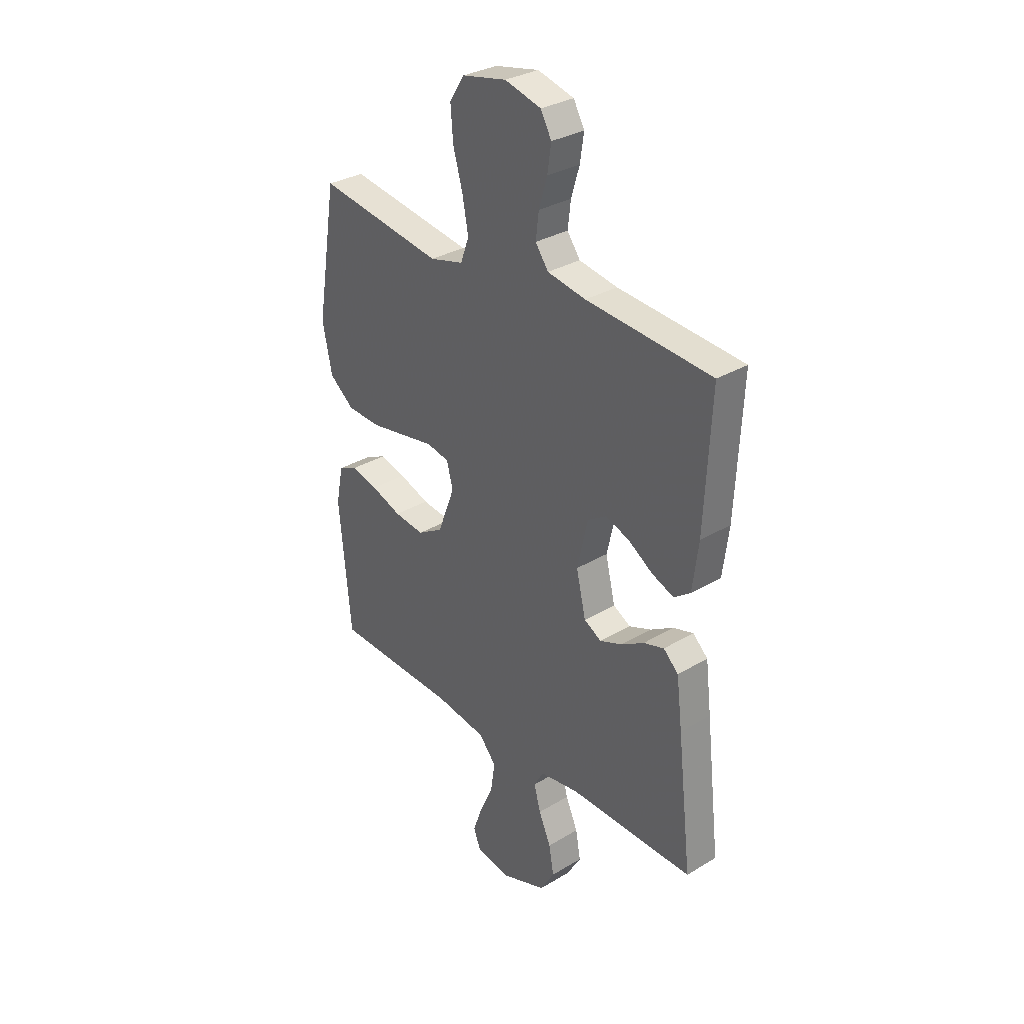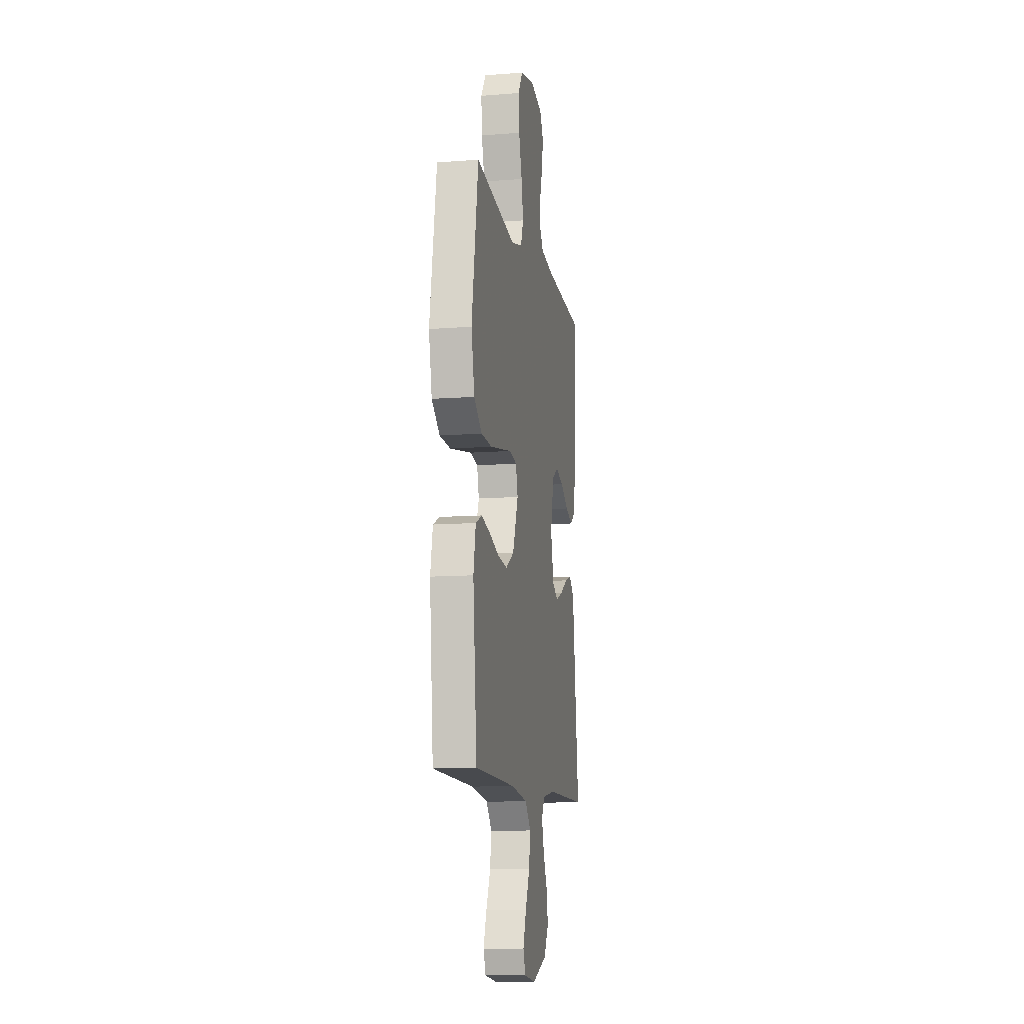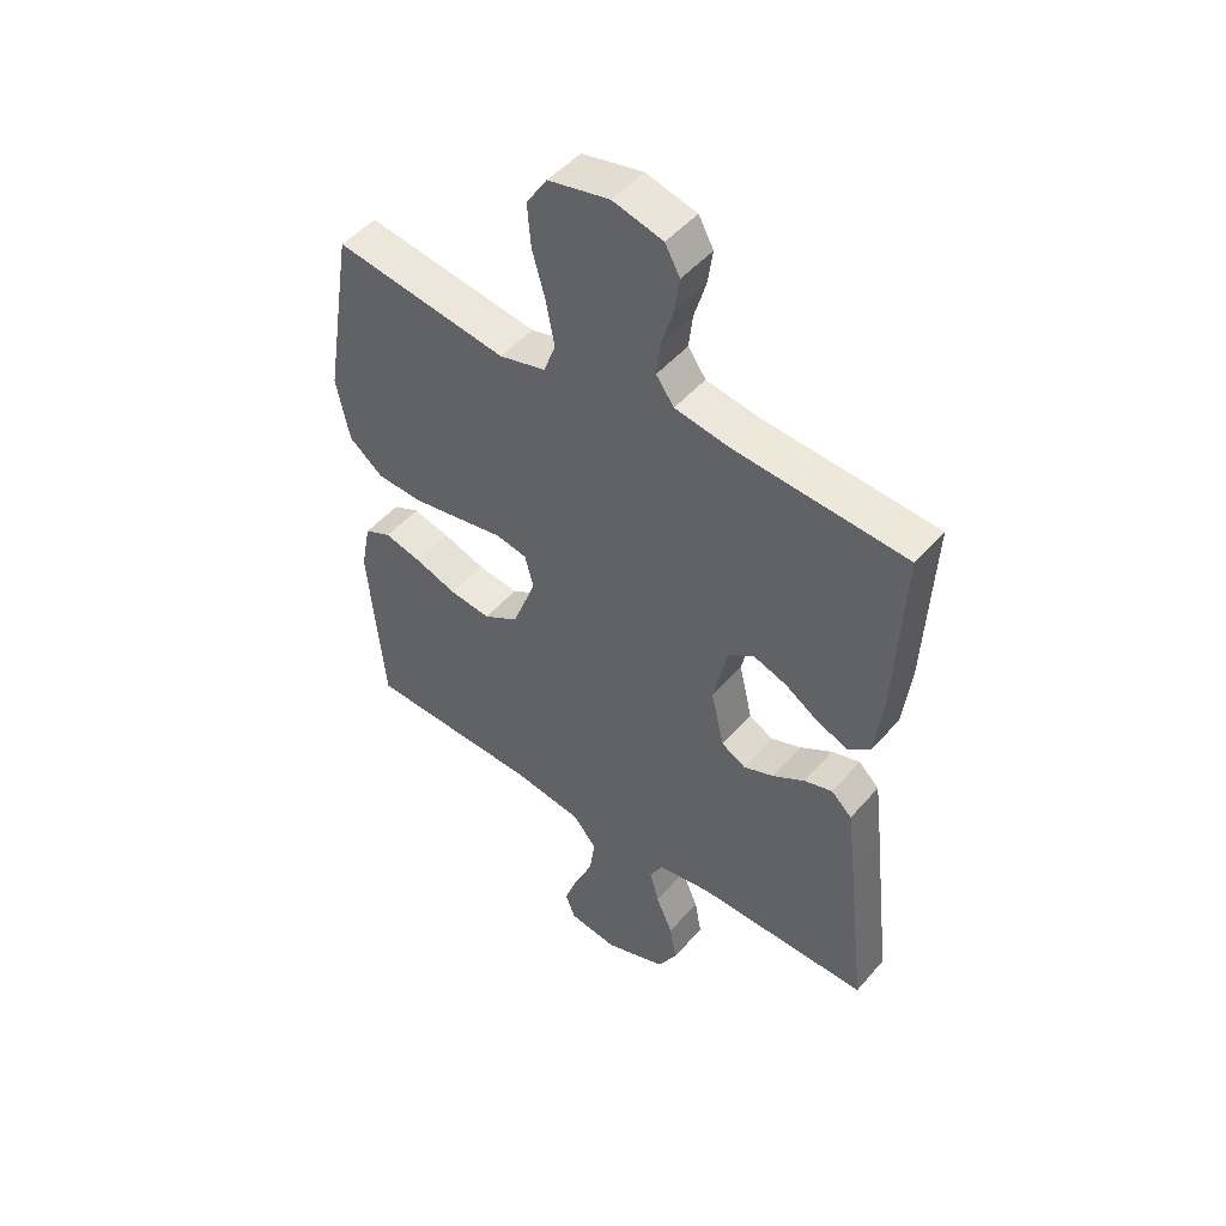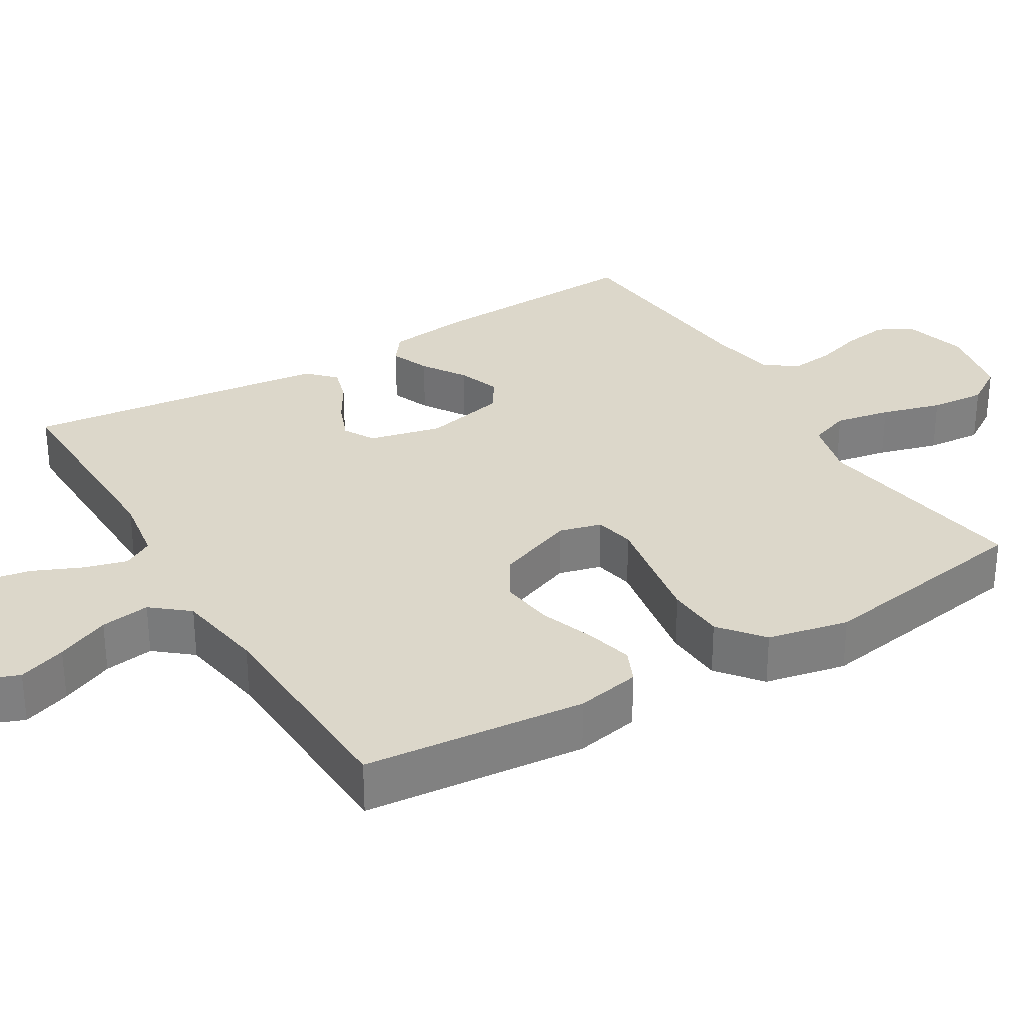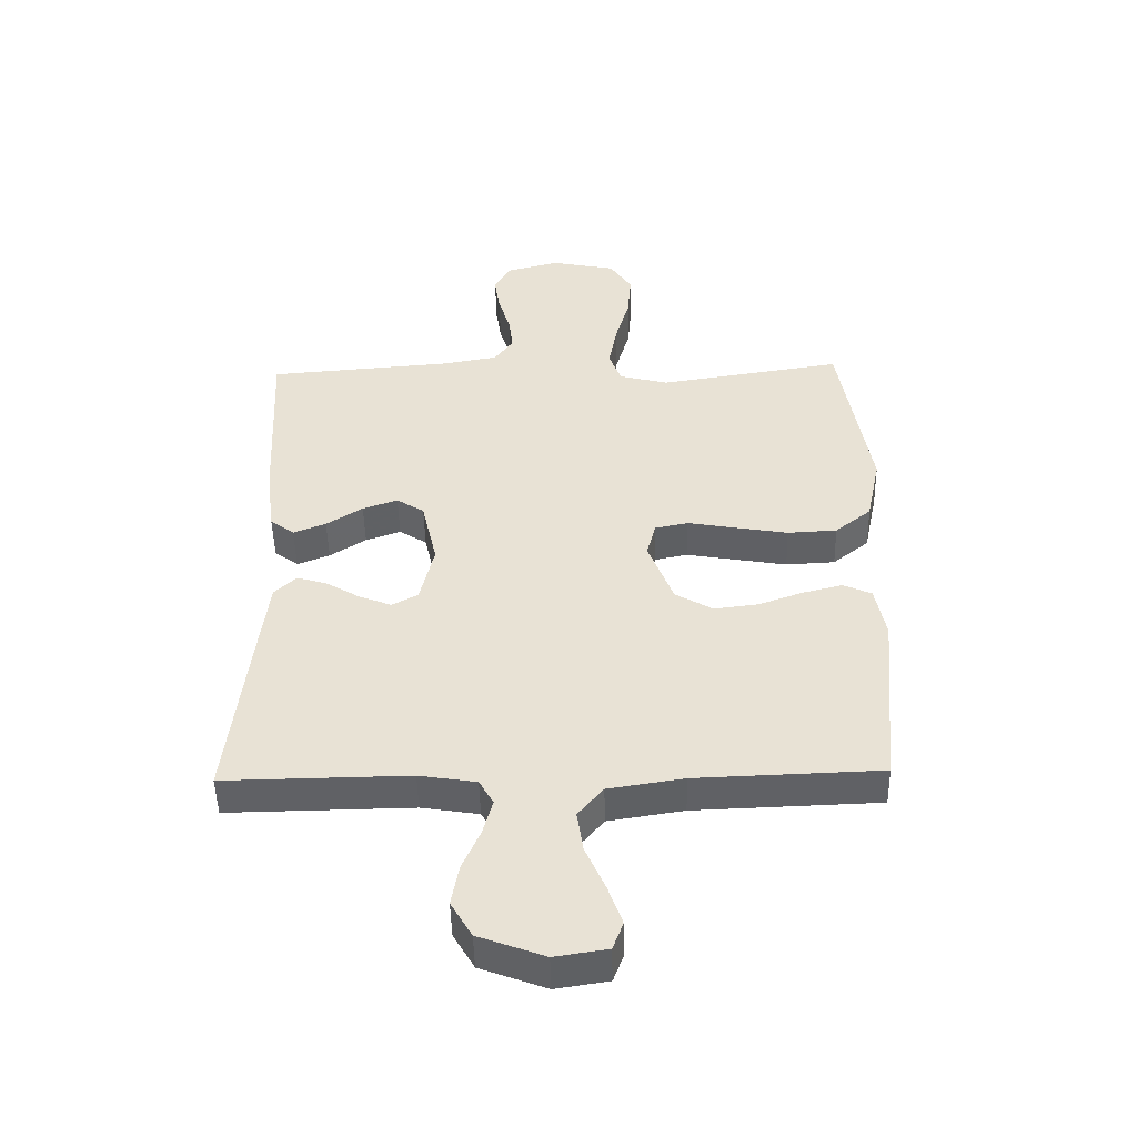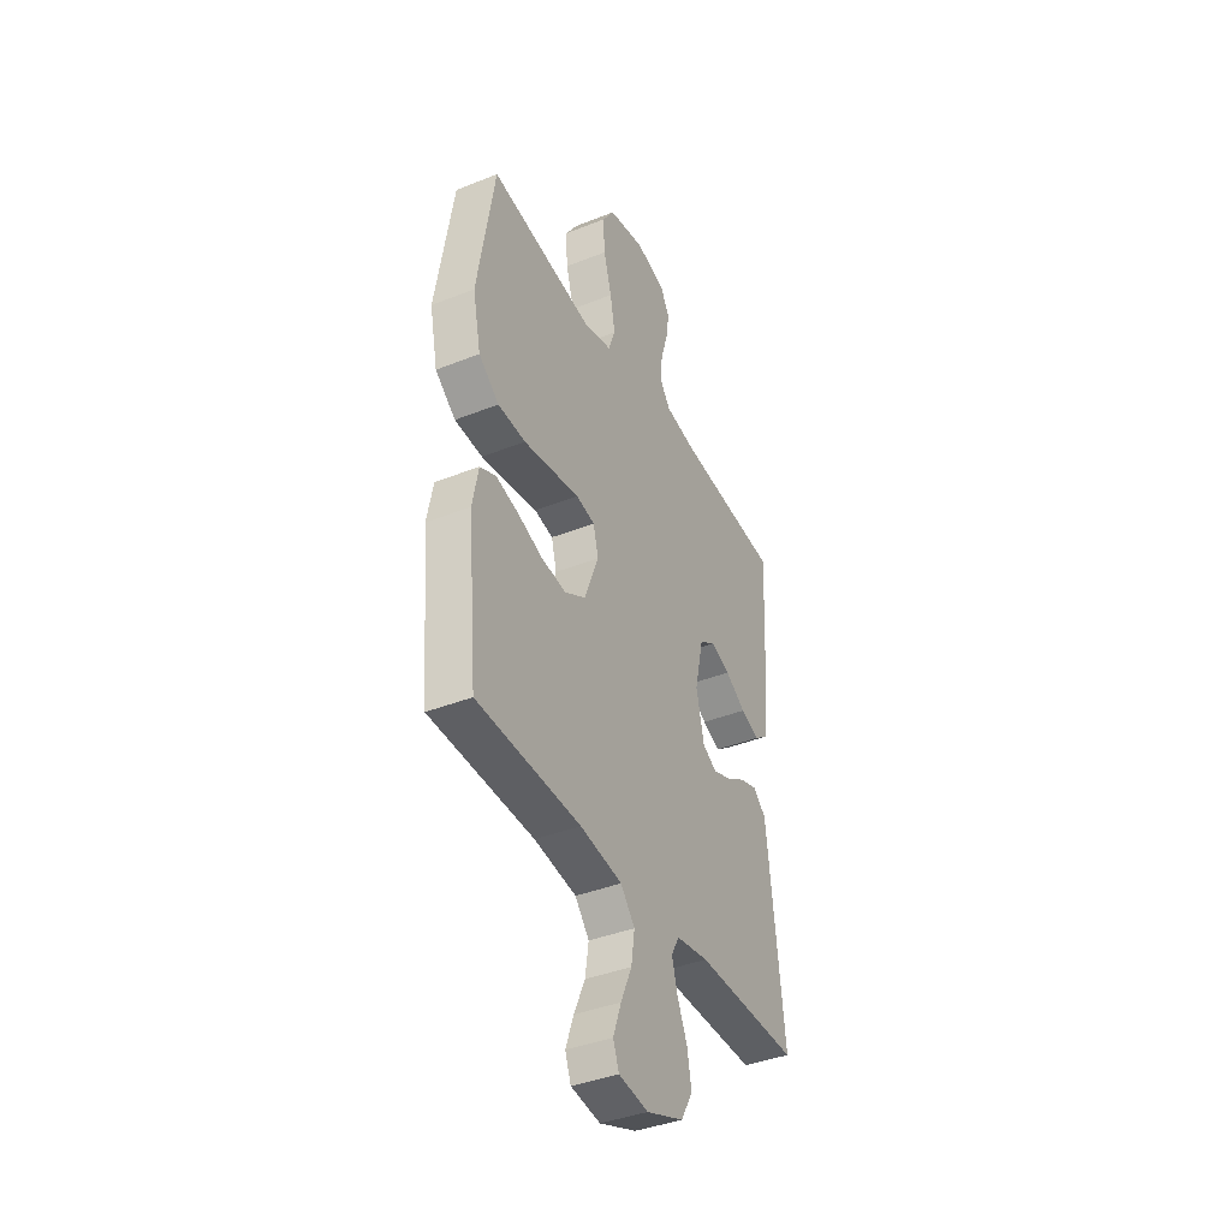
<metadata>
{"format":"obj","ext":"obj","renderer":"f3d","projection":"perspective","resolution":1024,"background":"white","views":[{"elev":31.7,"azim":49.7,"up":"+Z"},{"elev":-11.0,"azim":-79.1,"up":"+Z"},{"elev":48.6,"azim":38.8,"up":"+Z"},{"elev":30.6,"azim":-121.1,"up":"+Y"},{"elev":-48.4,"azim":-178.7,"up":"+Z"},{"elev":-39.6,"azim":-63.7,"up":"+Z"}]}
</metadata>
<code>
v 0.5 0.07 -0.5
v 0.2 0.07 -0.496
v 0.107 0.07 -0.511
v 0.084 0.07 -0.552
v 0.1 0.07 -0.61
v 0.129 0.07 -0.676
v 0.141 0.07 -0.742
v 0.107 0.07 -0.8
v 0 0.07 -0.84
v -0.085 0.07 -0.827
v -0.102 0.07 -0.782
v -0.079 0.07 -0.717
v -0.047 0.07 -0.645
v -0.037 0.07 -0.578
v -0.078 0.07 -0.529
v -0.2 0.07 -0.51
v -0.5 0.07 -0.5
v -0.528 0.07 -0.2
v -0.511 0.07 -0.113
v -0.465 0.07 -0.092
v -0.401 0.07 -0.108
v -0.328 0.07 -0.134
v -0.256 0.07 -0.143
v -0.195 0.07 -0.107
v -0.154 0.07 0
v -0.169 0.07 0.057
v -0.223 0.07 0.068
v -0.301 0.07 0.054
v -0.387 0.07 0.039
v -0.467 0.07 0.043
v -0.526 0.07 0.09
v -0.549 0.07 0.2
v -0.5 0.07 0.5
v -0.2 0.07 0.454
v -0.119 0.07 0.475
v -0.099 0.07 0.53
v -0.113 0.07 0.605
v -0.136 0.07 0.686
v -0.142 0.07 0.761
v -0.106 0.07 0.816
v 0 0.07 0.838
v 0.087 0.07 0.815
v 0.113 0.07 0.768
v 0.104 0.07 0.707
v 0.084 0.07 0.641
v 0.077 0.07 0.582
v 0.108 0.07 0.539
v 0.2 0.07 0.523
v 0.5 0.07 0.5
v 0.485 0.07 0.2
v 0.471 0.07 0.09
v 0.432 0.07 0.061
v 0.379 0.07 0.082
v 0.32 0.07 0.12
v 0.263 0.07 0.14
v 0.218 0.07 0.111
v 0.193 0.07 0
v 0.216 0.07 -0.098
v 0.258 0.07 -0.121
v 0.311 0.07 -0.1
v 0.366 0.07 -0.067
v 0.415 0.07 -0.052
v 0.451 0.07 -0.086
v 0.465 0.07 -0.2
v 0.5 0 -0.5
v 0.2 0 -0.496
v 0.107 0 -0.511
v 0.084 0 -0.552
v 0.1 0 -0.61
v 0.129 0 -0.676
v 0.141 0 -0.742
v 0.107 0 -0.8
v 0 0 -0.84
v -0.085 0 -0.827
v -0.102 0 -0.782
v -0.079 0 -0.717
v -0.047 0 -0.645
v -0.037 0 -0.578
v -0.078 0 -0.529
v -0.2 0 -0.51
v -0.5 0 -0.5
v -0.528 0 -0.2
v -0.511 0 -0.113
v -0.465 0 -0.092
v -0.401 0 -0.108
v -0.328 0 -0.134
v -0.256 0 -0.143
v -0.195 0 -0.107
v -0.154 0 0
v -0.169 0 0.057
v -0.223 0 0.068
v -0.301 0 0.054
v -0.387 0 0.039
v -0.467 0 0.043
v -0.526 0 0.09
v -0.549 0 0.2
v -0.5 0 0.5
v -0.2 0 0.454
v -0.119 0 0.475
v -0.099 0 0.53
v -0.113 0 0.605
v -0.136 0 0.686
v -0.142 0 0.761
v -0.106 0 0.816
v 0 0 0.838
v 0.087 0 0.815
v 0.113 0 0.768
v 0.104 0 0.707
v 0.084 0 0.641
v 0.077 0 0.582
v 0.108 0 0.539
v 0.2 0 0.523
v 0.5 0 0.5
v 0.485 0 0.2
v 0.471 0 0.09
v 0.432 0 0.061
v 0.379 0 0.082
v 0.32 0 0.12
v 0.263 0 0.14
v 0.218 0 0.111
v 0.193 0 0
v 0.216 0 -0.098
v 0.258 0 -0.121
v 0.311 0 -0.1
v 0.366 0 -0.067
v 0.415 0 -0.052
v 0.451 0 -0.086
v 0.465 0 -0.2
f 64 1 2
f 63 64 2
f 62 63 2
f 61 62 2
f 60 61 2
f 59 60 2 3
f 58 59 3 4
f 57 58 4
f 52 53 54
f 51 52 54
f 50 51 54
f 49 50 54
f 48 49 54
f 47 48 54 55
f 46 47 55 56
f 43 44 45
f 42 43 45
f 41 42 45
f 40 41 45
f 39 40 45
f 38 39 45
f 37 38 45
f 36 37 45 46
f 46 56 57
f 36 46 57
f 35 36 57
f 32 33 34
f 31 32 34
f 30 31 34
f 29 30 34
f 28 29 34
f 27 28 34
f 34 35 57
f 27 34 57
f 26 27 57
f 20 21 22
f 19 20 22
f 18 19 22
f 17 18 22
f 16 17 22
f 15 16 22 23
f 14 15 23 24
f 11 12 13
f 10 11 13
f 9 10 13
f 8 9 13
f 7 8 13
f 6 7 13
f 5 6 13
f 4 5 13 14
f 25 26 57 4
f 4 14 24 25
f 66 65 128
f 66 128 127
f 66 127 126
f 66 126 125
f 66 125 124
f 67 66 124 123
f 68 67 123 122
f 68 122 121
f 118 117 116
f 118 116 115
f 118 115 114
f 118 114 113
f 118 113 112
f 119 118 112 111
f 120 119 111 110
f 109 108 107
f 109 107 106
f 109 106 105
f 109 105 104
f 109 104 103
f 109 103 102
f 109 102 101
f 110 109 101 100
f 121 120 110
f 121 110 100
f 121 100 99
f 98 97 96
f 98 96 95
f 98 95 94
f 98 94 93
f 98 93 92
f 98 92 91
f 121 99 98
f 121 98 91
f 121 91 90
f 86 85 84
f 86 84 83
f 86 83 82
f 86 82 81
f 86 81 80
f 87 86 80 79
f 88 87 79 78
f 77 76 75
f 77 75 74
f 77 74 73
f 77 73 72
f 77 72 71
f 77 71 70
f 77 70 69
f 78 77 69 68
f 68 121 90 89
f 89 88 78 68
f 1 65 66 2
f 2 66 67 3
f 3 67 68 4
f 4 68 69 5
f 5 69 70 6
f 6 70 71 7
f 7 71 72 8
f 8 72 73 9
f 9 73 74 10
f 10 74 75 11
f 11 75 76 12
f 12 76 77 13
f 13 77 78 14
f 14 78 79 15
f 15 79 80 16
f 16 80 81 17
f 17 81 82 18
f 18 82 83 19
f 19 83 84 20
f 20 84 85 21
f 21 85 86 22
f 22 86 87 23
f 23 87 88 24
f 24 88 89 25
f 25 89 90 26
f 26 90 91 27
f 27 91 92 28
f 28 92 93 29
f 29 93 94 30
f 30 94 95 31
f 31 95 96 32
f 32 96 97 33
f 33 97 98 34
f 34 98 99 35
f 35 99 100 36
f 36 100 101 37
f 37 101 102 38
f 38 102 103 39
f 39 103 104 40
f 40 104 105 41
f 41 105 106 42
f 42 106 107 43
f 43 107 108 44
f 44 108 109 45
f 45 109 110 46
f 46 110 111 47
f 47 111 112 48
f 48 112 113 49
f 49 113 114 50
f 50 114 115 51
f 51 115 116 52
f 52 116 117 53
f 53 117 118 54
f 54 118 119 55
f 55 119 120 56
f 56 120 121 57
f 57 121 122 58
f 58 122 123 59
f 59 123 124 60
f 60 124 125 61
f 61 125 126 62
f 62 126 127 63
f 63 127 128 64
f 64 128 65 1

</code>
